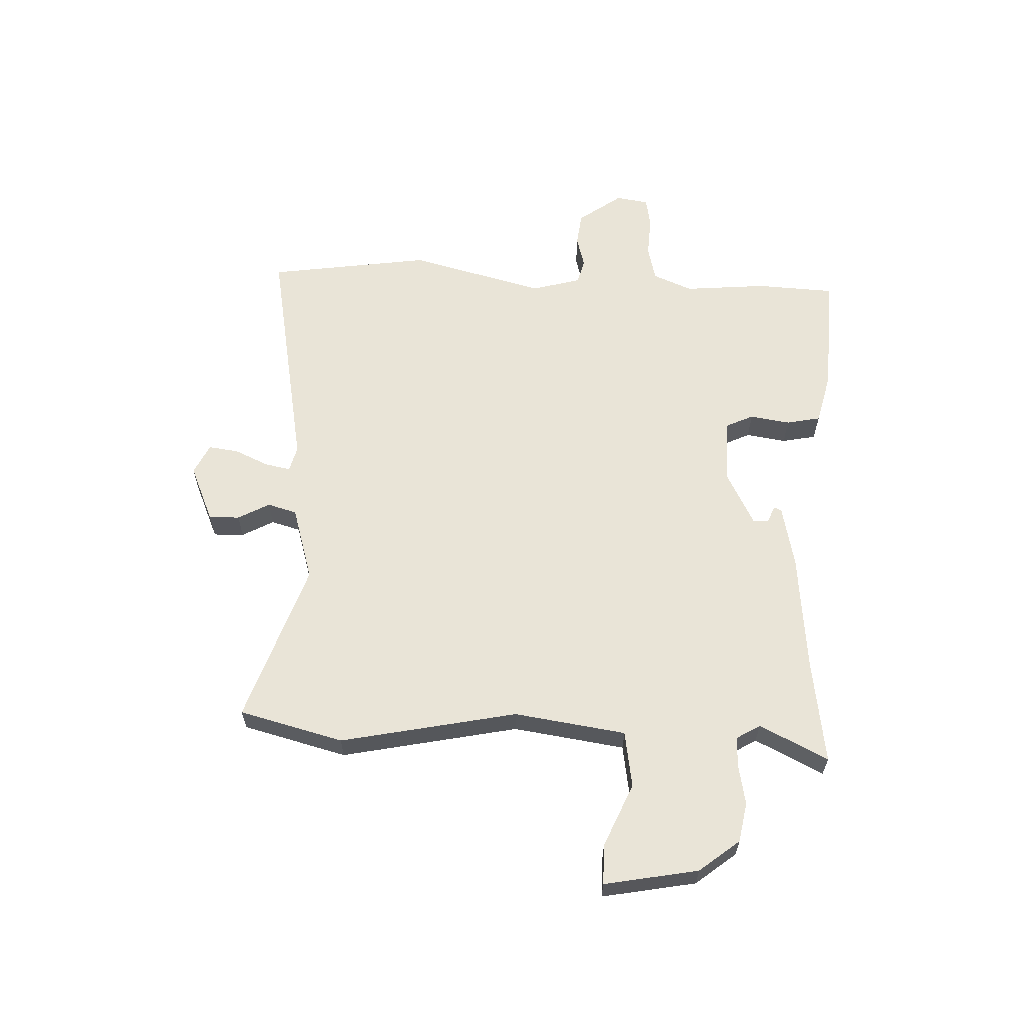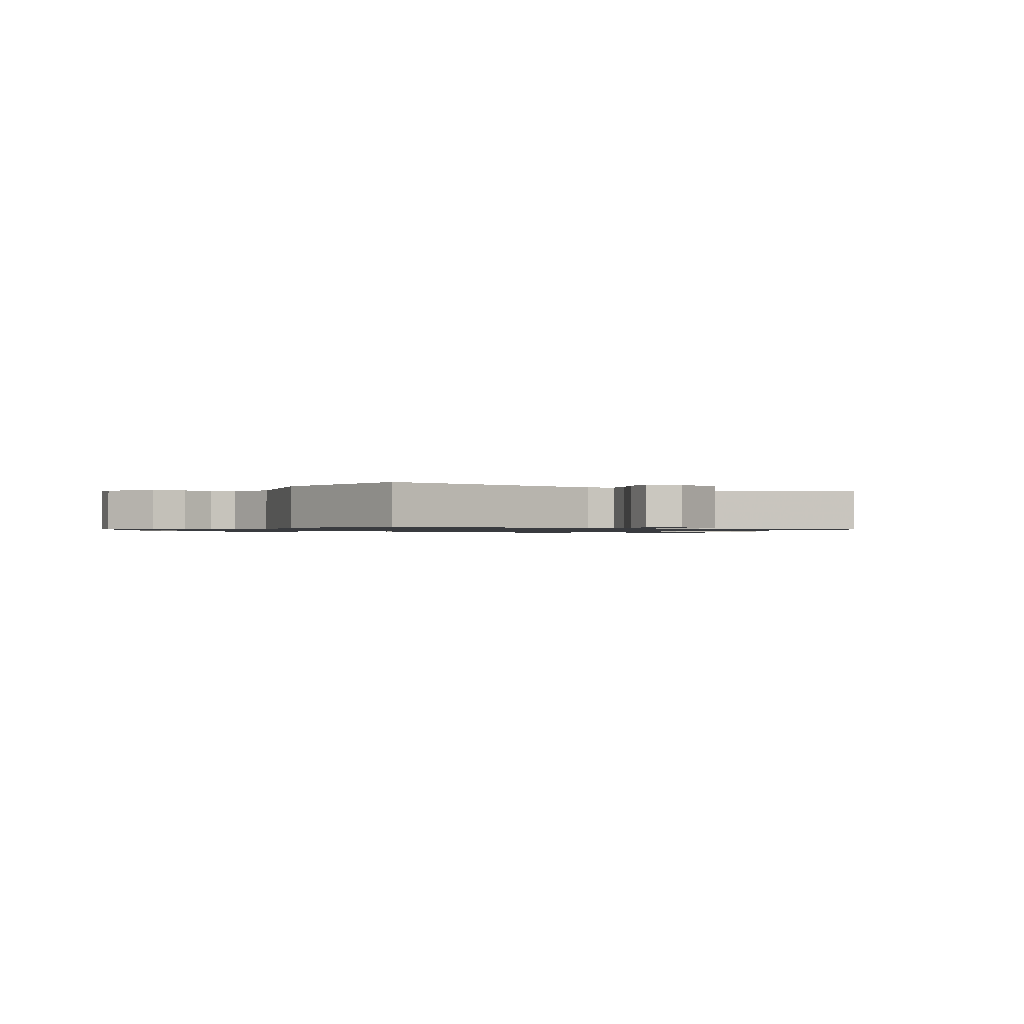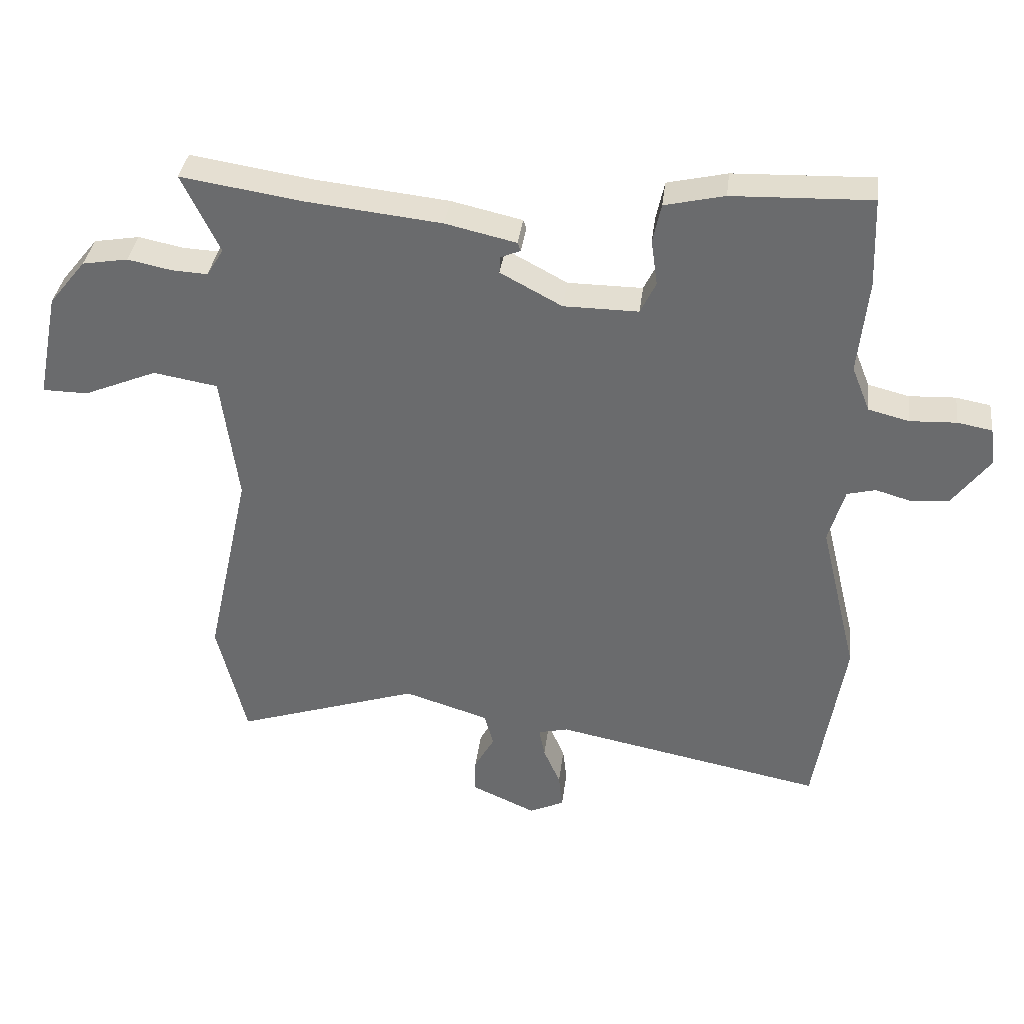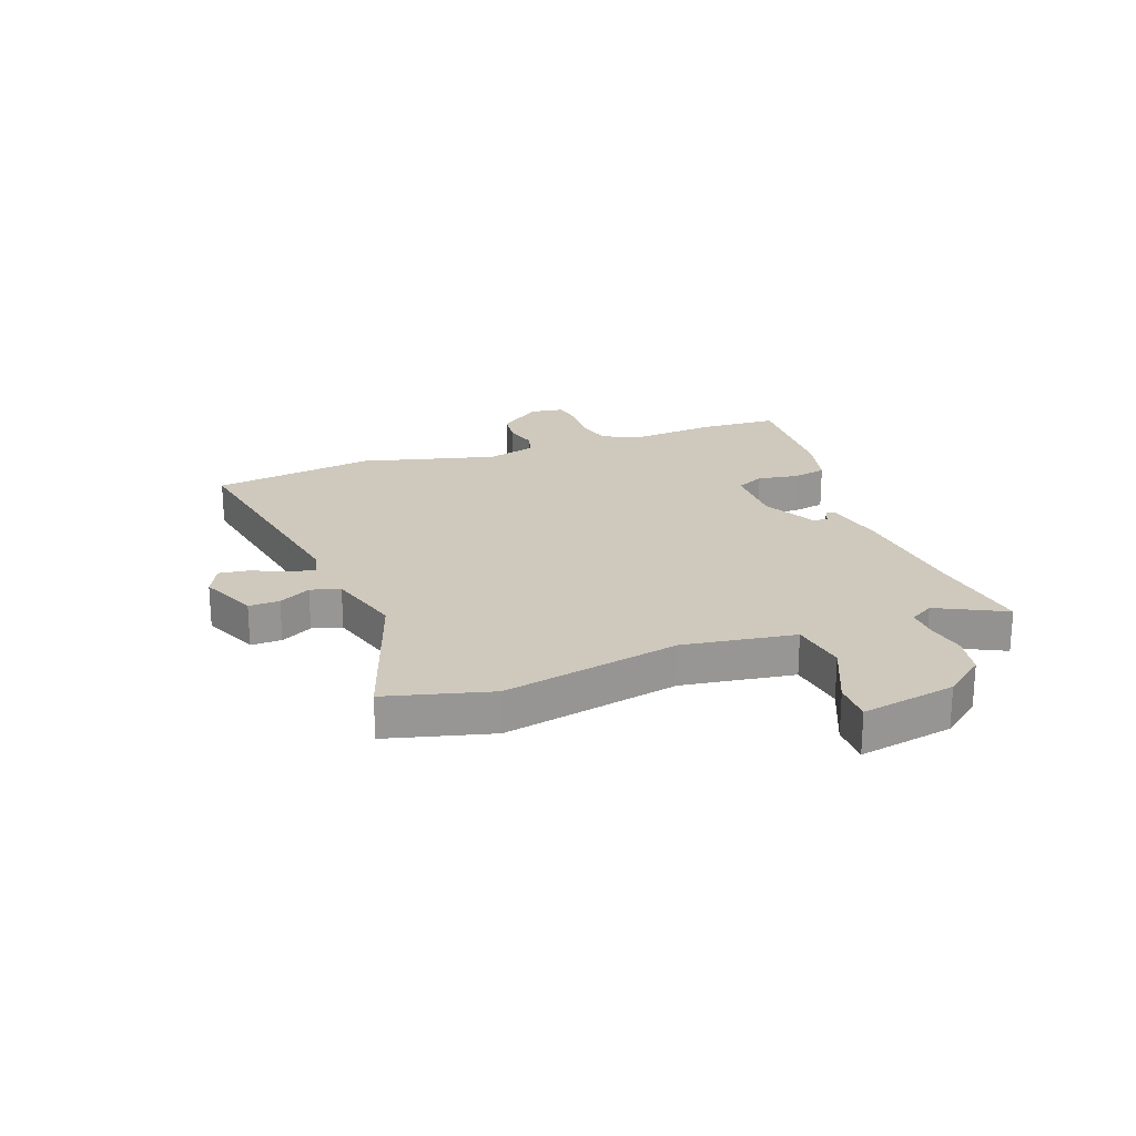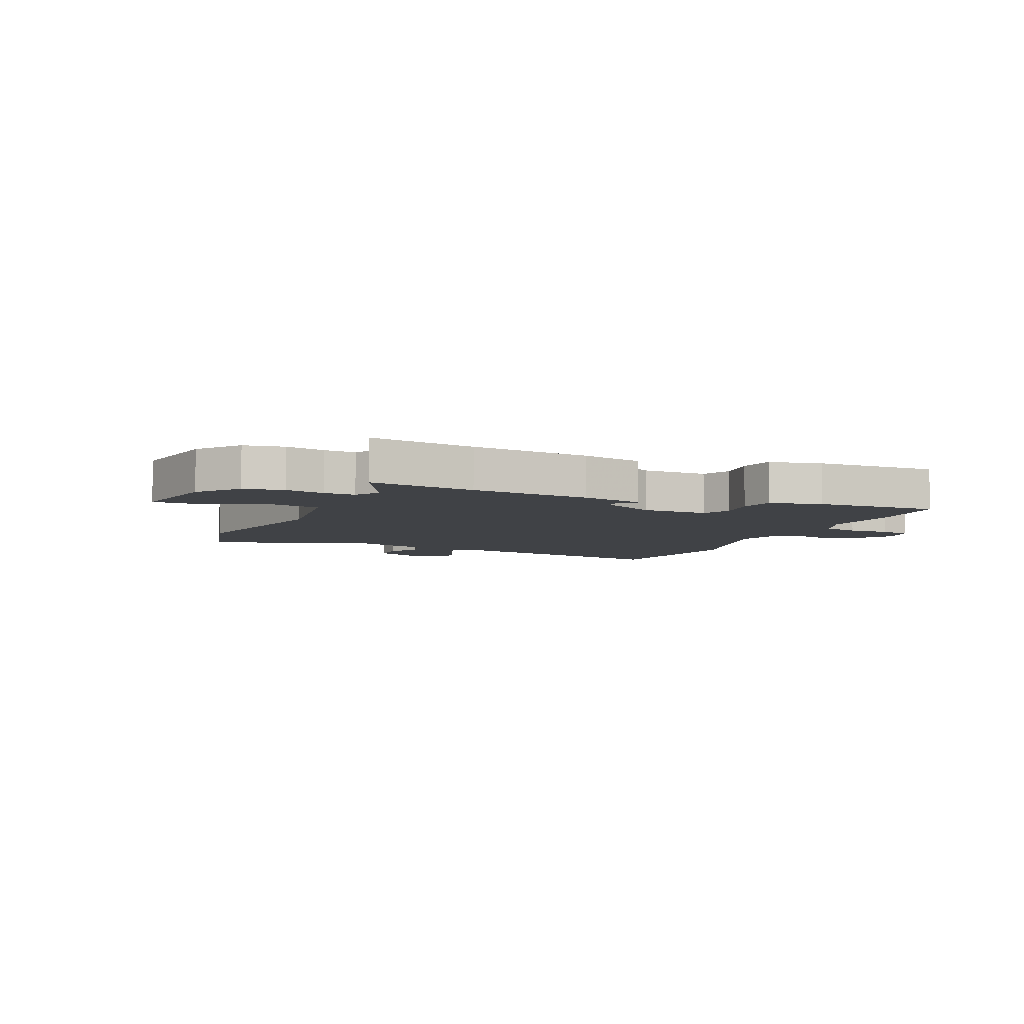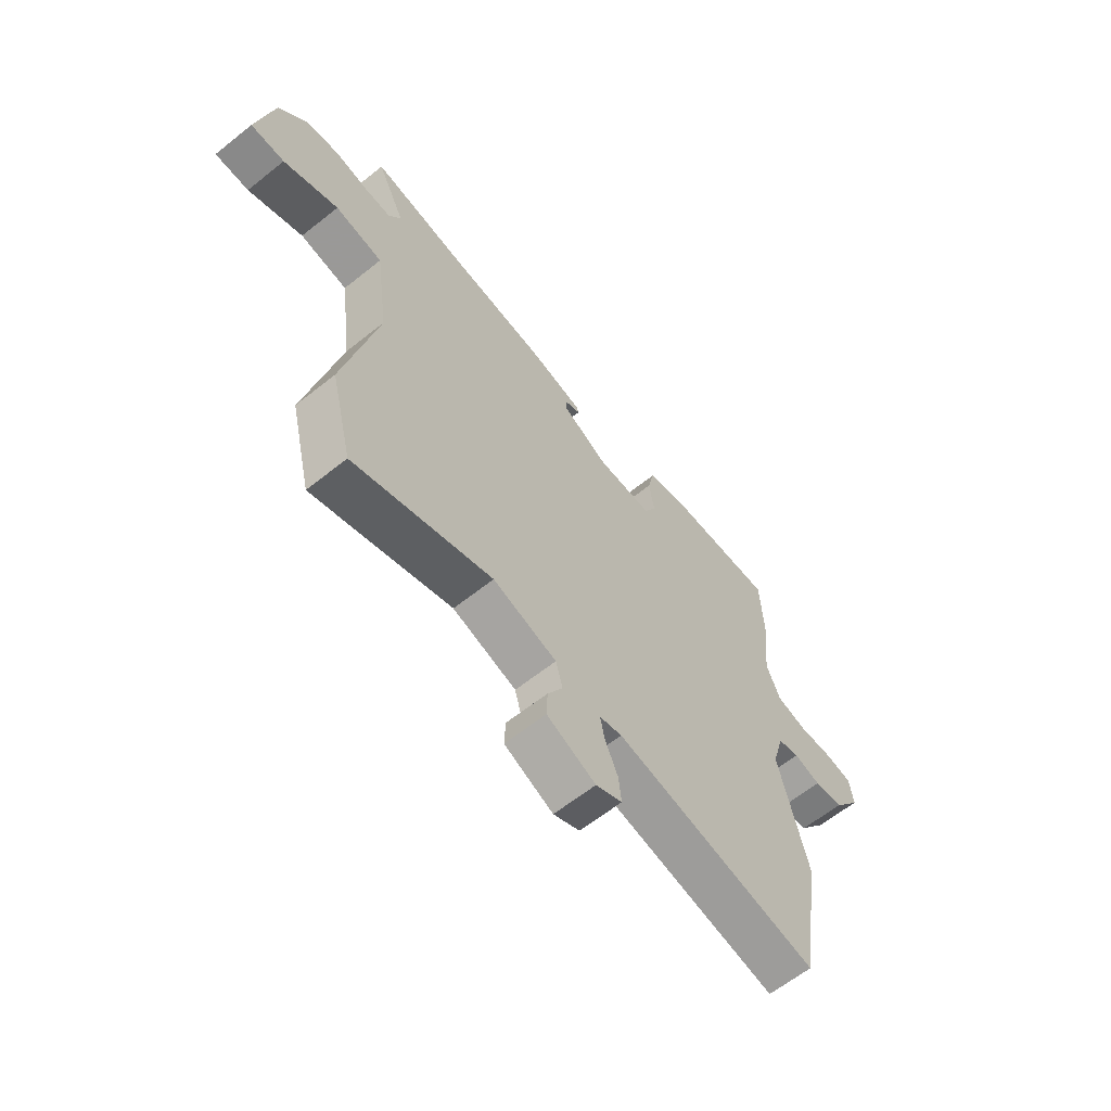
<metadata>
{"format":"obj","ext":"obj","renderer":"f3d","projection":"perspective","resolution":1024,"background":"white","views":[{"elev":61.2,"azim":-86.9,"up":"+Y"},{"elev":-1.0,"azim":149.6,"up":"+Y"},{"elev":35.8,"azim":7.0,"up":"+Z"},{"elev":22.4,"azim":-109.2,"up":"+Y"},{"elev":-6.3,"azim":-23.0,"up":"+Y"},{"elev":-62.6,"azim":-51.0,"up":"+Z"}]}
</metadata>
<code>
v -0.487 0.07 -0.552
v -0.532 0.07 -0.368
v -0.464 0.07 -0.058
v -0.49 0.07 0.139
v -0.589 0.07 0.156
v -0.702 0.07 0.109
v -0.772 0.07 0.11
v -0.739 0.07 0.275
v -0.682 0.07 0.345
v -0.612 0.07 0.357
v -0.544 0.07 0.343
v -0.489 0.07 0.34
v -0.463 0.07 0.382
v -0.521 0.07 0.503
v -0.335 0.07 0.474
v -0.126 0.07 0.451
v -0.017 0.07 0.426
v -0.012 0.07 0.413
v -0.043 0.07 0.4
v -0.044 0.07 0.374
v 0.051 0.07 0.323
v 0.166 0.07 0.322
v 0.19 0.07 0.371
v 0.18 0.07 0.442
v 0.193 0.07 0.502
v 0.285 0.07 0.523
v 0.499 0.07 0.53
v 0.504 0.07 0.392
v 0.489 0.07 0.246
v 0.517 0.07 0.176
v 0.58 0.07 0.16
v 0.652 0.07 0.163
v 0.705 0.07 0.153
v 0.713 0.07 0.095
v 0.656 0.07 0.019
v 0.597 0.07 0.013
v 0.542 0.07 0.029
v 0.498 0.07 0.018
v 0.473 0.07 -0.068
v 0.531 0.07 -0.308
v 0.485 0.07 -0.594
v 0.068 0.07 -0.511
v 0.022 0.07 -0.522
v 0.031 0.07 -0.568
v 0.057 0.07 -0.628
v 0.063 0.07 -0.681
v 0.009 0.07 -0.706
v -0.091 0.07 -0.661
v -0.089 0.07 -0.607
v -0.058 0.07 -0.552
v -0.072 0.07 -0.5
v -0.203 0.07 -0.459
v -0.487 0 -0.552
v -0.532 0 -0.368
v -0.464 0 -0.058
v -0.49 0 0.139
v -0.589 0 0.156
v -0.702 0 0.109
v -0.772 0 0.11
v -0.739 0 0.275
v -0.682 0 0.345
v -0.612 0 0.357
v -0.544 0 0.343
v -0.489 0 0.34
v -0.463 0 0.382
v -0.521 0 0.503
v -0.335 0 0.474
v -0.126 0 0.451
v -0.017 0 0.426
v -0.012 0 0.413
v -0.043 0 0.4
v -0.044 0 0.374
v 0.051 0 0.323
v 0.166 0 0.322
v 0.19 0 0.371
v 0.18 0 0.442
v 0.193 0 0.502
v 0.285 0 0.523
v 0.499 0 0.53
v 0.504 0 0.392
v 0.489 0 0.246
v 0.517 0 0.176
v 0.58 0 0.16
v 0.652 0 0.163
v 0.705 0 0.153
v 0.713 0 0.095
v 0.656 0 0.019
v 0.597 0 0.013
v 0.542 0 0.029
v 0.498 0 0.018
v 0.473 0 -0.068
v 0.531 0 -0.308
v 0.485 0 -0.594
v 0.068 0 -0.511
v 0.022 0 -0.522
v 0.031 0 -0.568
v 0.057 0 -0.628
v 0.063 0 -0.681
v 0.009 0 -0.706
v -0.091 0 -0.661
v -0.089 0 -0.607
v -0.058 0 -0.552
v -0.072 0 -0.5
v -0.203 0 -0.459
f 47 48 49 50
f 47 50 51
f 44 45 46 47
f 43 44 47 51
f 42 43 51 52
f 39 40 41 42
f 38 39 42 52
f 34 35 36 37
f 34 37 38
f 31 32 33 34
f 30 31 34 38
f 29 30 38 52
f 23 24 25 26
f 22 23 26 27
f 16 17 18 19
f 15 16 19 20
f 13 14 15 20
f 12 13 20 21
f 8 9 10 11
f 8 11 12
f 5 6 7 8
f 4 5 8 12
f 3 4 12 21
f 22 27 28 29
f 21 22 29 52
f 3 21 52
f 1 2 3 52
f 102 101 100 99
f 103 102 99
f 99 98 97 96
f 103 99 96 95
f 104 103 95 94
f 94 93 92 91
f 104 94 91 90
f 89 88 87 86
f 90 89 86
f 86 85 84 83
f 90 86 83 82
f 104 90 82 81
f 78 77 76 75
f 79 78 75 74
f 71 70 69 68
f 72 71 68 67
f 72 67 66 65
f 73 72 65 64
f 63 62 61 60
f 64 63 60
f 60 59 58 57
f 64 60 57 56
f 73 64 56 55
f 81 80 79 74
f 104 81 74 73
f 104 73 55
f 104 55 54 53
f 1 53 54 2
f 2 54 55 3
f 3 55 56 4
f 4 56 57 5
f 5 57 58 6
f 6 58 59 7
f 7 59 60 8
f 8 60 61 9
f 9 61 62 10
f 10 62 63 11
f 11 63 64 12
f 12 64 65 13
f 13 65 66 14
f 14 66 67 15
f 15 67 68 16
f 16 68 69 17
f 17 69 70 18
f 18 70 71 19
f 19 71 72 20
f 20 72 73 21
f 21 73 74 22
f 22 74 75 23
f 23 75 76 24
f 24 76 77 25
f 25 77 78 26
f 26 78 79 27
f 27 79 80 28
f 28 80 81 29
f 29 81 82 30
f 30 82 83 31
f 31 83 84 32
f 32 84 85 33
f 33 85 86 34
f 34 86 87 35
f 35 87 88 36
f 36 88 89 37
f 37 89 90 38
f 38 90 91 39
f 39 91 92 40
f 40 92 93 41
f 41 93 94 42
f 42 94 95 43
f 43 95 96 44
f 44 96 97 45
f 45 97 98 46
f 46 98 99 47
f 47 99 100 48
f 48 100 101 49
f 49 101 102 50
f 50 102 103 51
f 51 103 104 52
f 52 104 53 1

</code>
